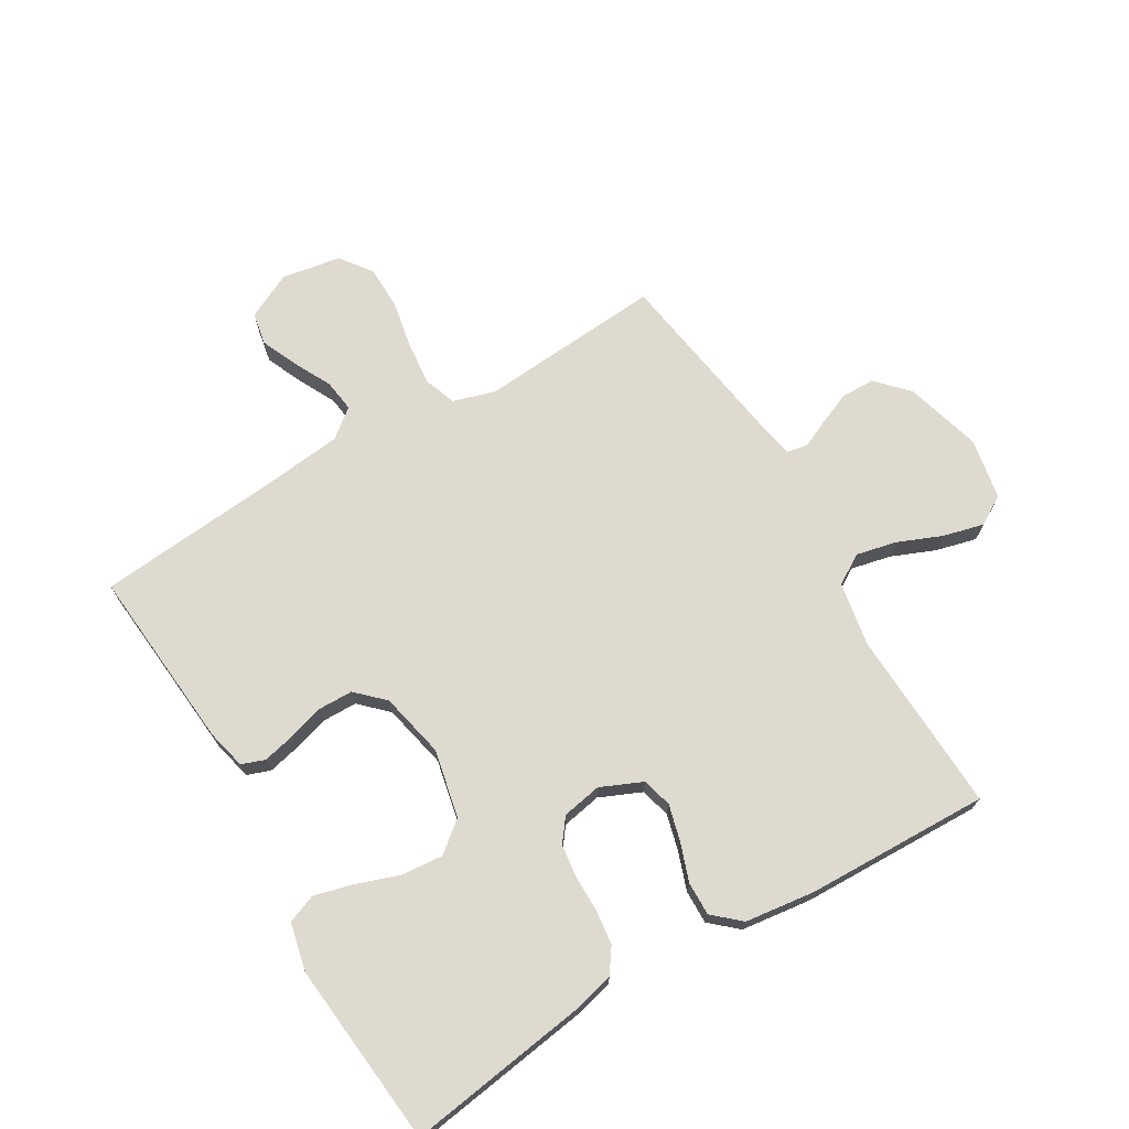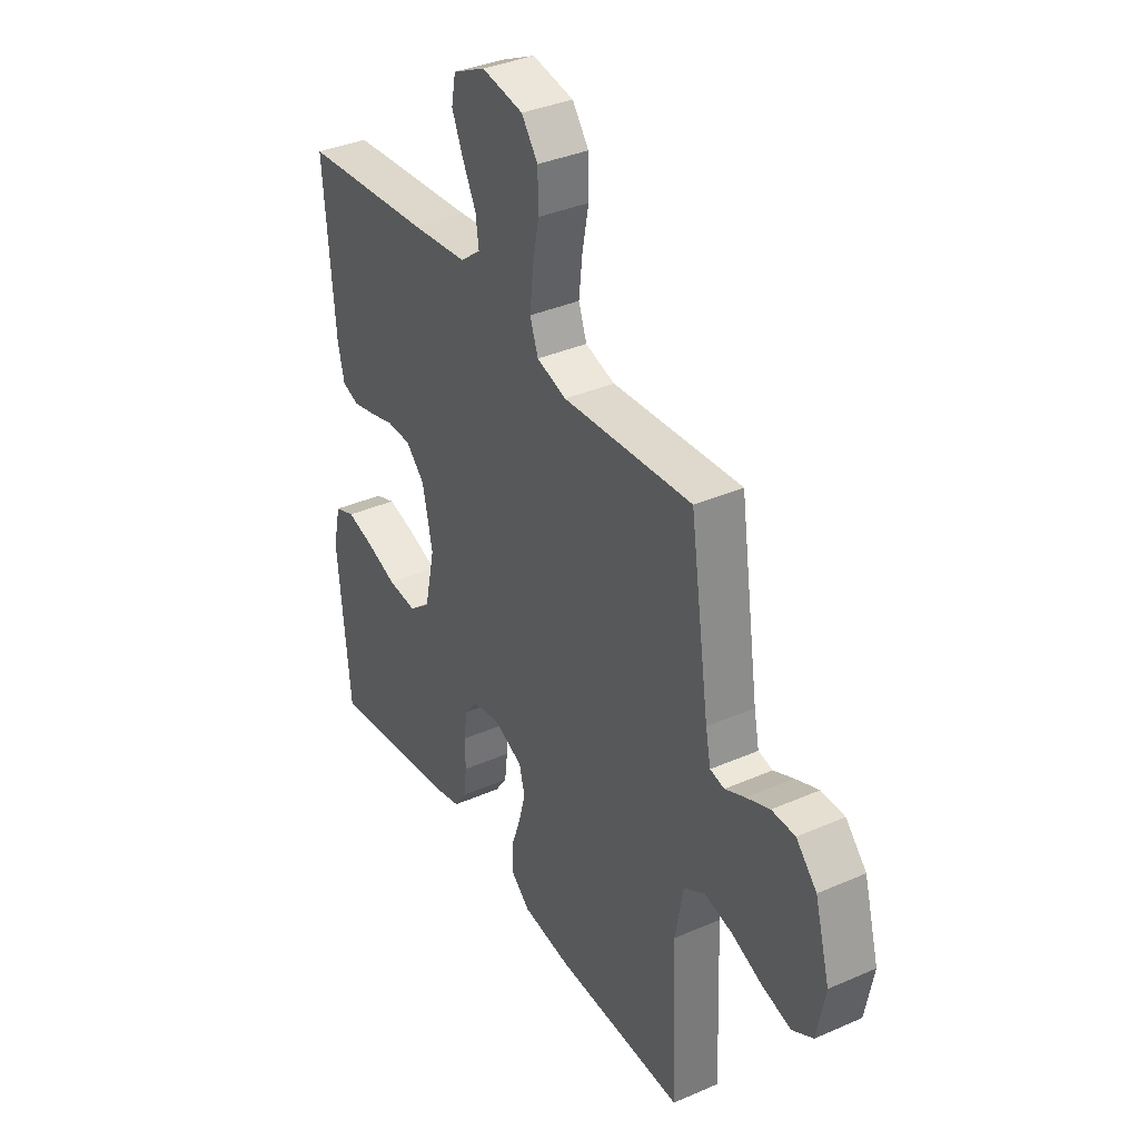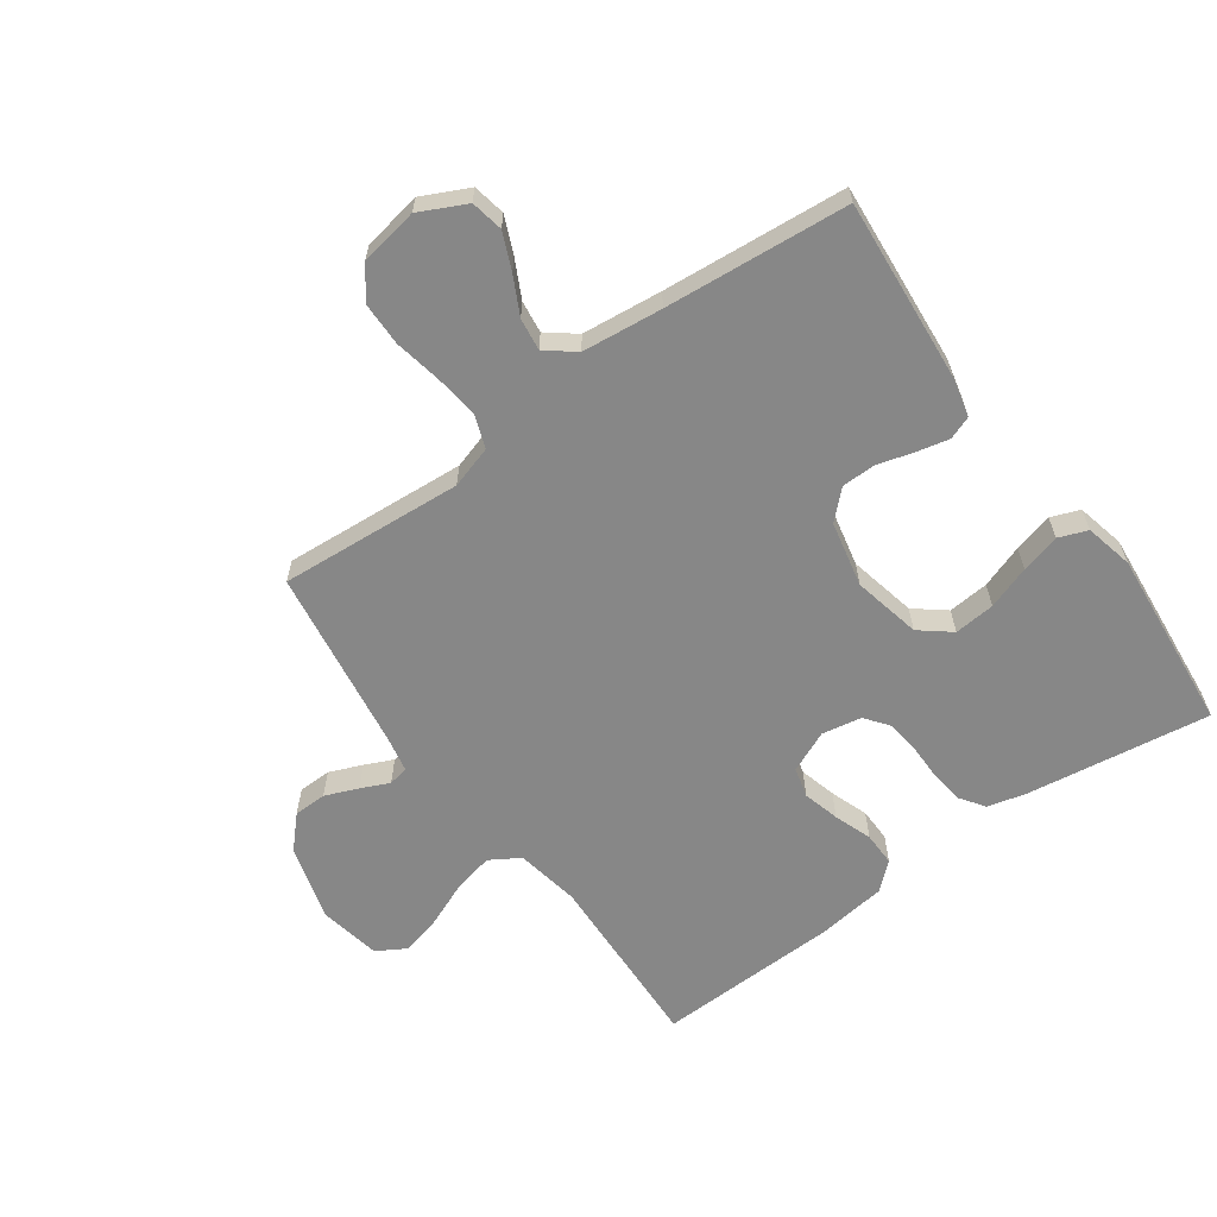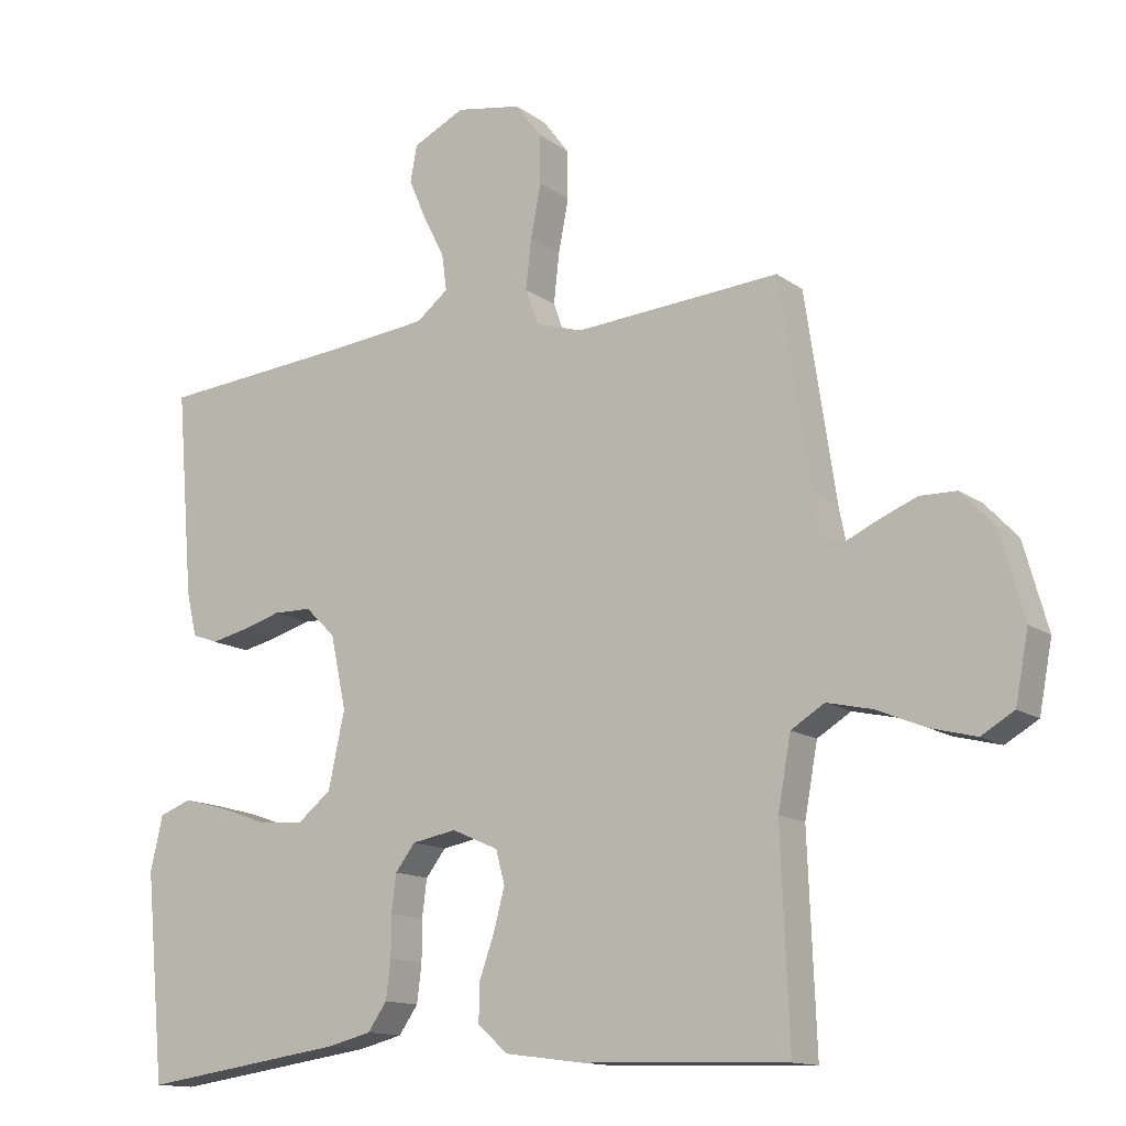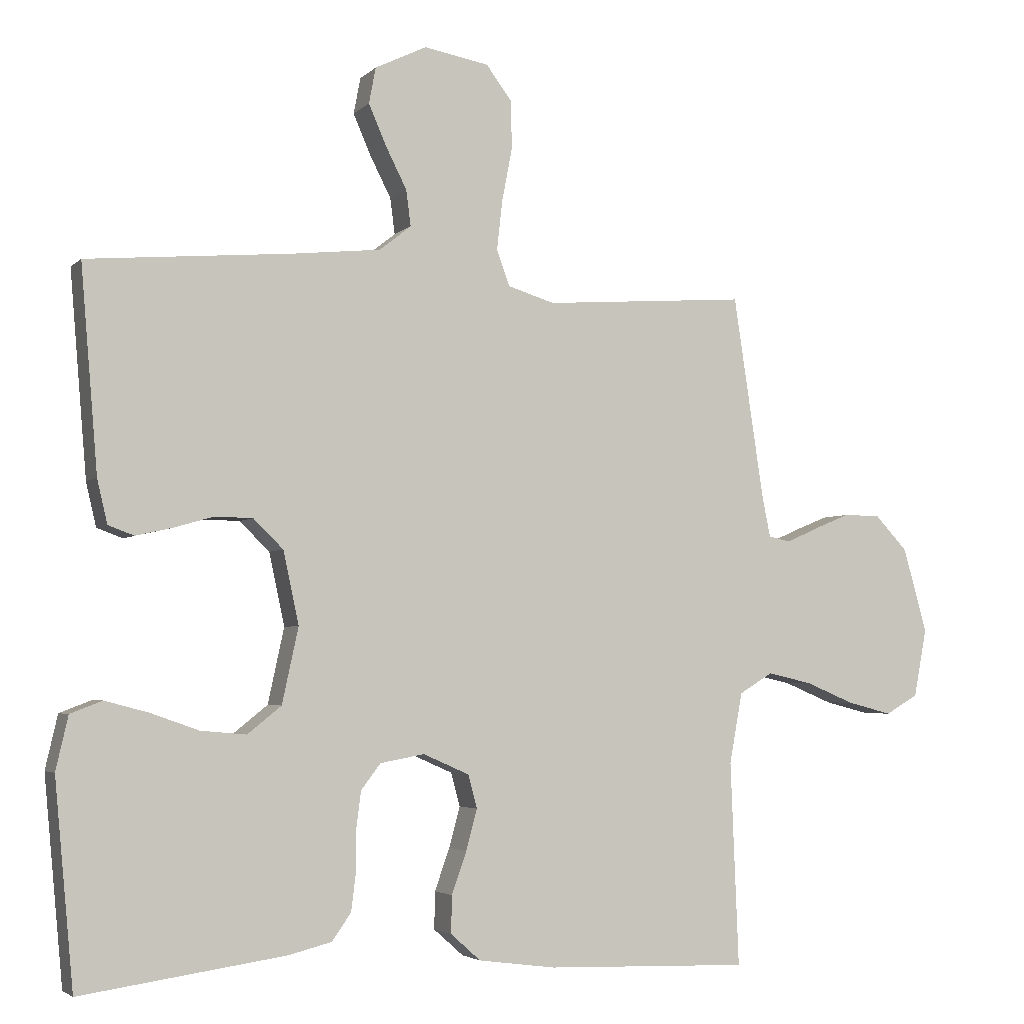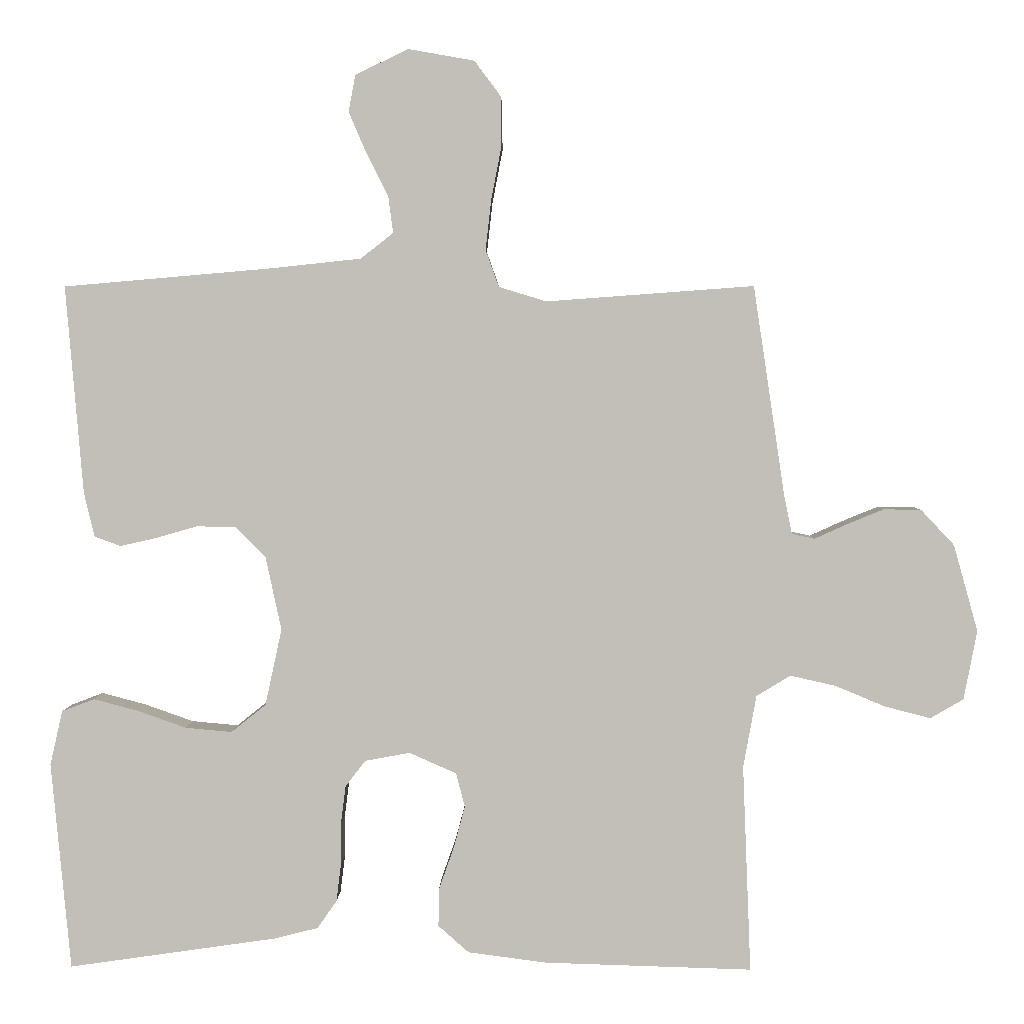
<metadata>
{"format":"obj","ext":"obj","renderer":"f3d","projection":"perspective","resolution":1024,"background":"white","views":[{"elev":71.0,"azim":149.2,"up":"+Y"},{"elev":36.3,"azim":-119.7,"up":"+Z"},{"elev":-62.3,"azim":35.7,"up":"+Y"},{"elev":-13.5,"azim":-147.0,"up":"+Z"},{"elev":-3.7,"azim":158.1,"up":"+Z"},{"elev":3.2,"azim":-178.9,"up":"+Z"}]}
</metadata>
<code>
v -0.5 0.07 -0.5
v -0.488 0.07 -0.2
v -0.507 0.07 -0.096
v -0.556 0.07 -0.066
v -0.622 0.07 -0.081
v -0.694 0.07 -0.111
v -0.76 0.07 -0.128
v -0.808 0.07 -0.1
v -0.827 0.07 0
v -0.792 0.07 0.125
v -0.744 0.07 0.176
v -0.69 0.07 0.177
v -0.636 0.07 0.155
v -0.59 0.07 0.134
v -0.557 0.07 0.141
v -0.545 0.07 0.2
v -0.5 0.07 0.5
v -0.2 0.07 0.478
v -0.131 0.07 0.499
v -0.112 0.07 0.552
v -0.12 0.07 0.624
v -0.135 0.07 0.702
v -0.134 0.07 0.773
v -0.096 0.07 0.824
v 0 0.07 0.841
v 0.076 0.07 0.804
v 0.086 0.07 0.751
v 0.06 0.07 0.691
v 0.029 0.07 0.63
v 0.022 0.07 0.577
v 0.069 0.07 0.54
v 0.2 0.07 0.526
v 0.5 0.07 0.5
v 0.475 0.07 0.2
v 0.46 0.07 0.136
v 0.422 0.07 0.122
v 0.369 0.07 0.134
v 0.31 0.07 0.151
v 0.254 0.07 0.15
v 0.21 0.07 0.107
v 0.187 0.07 0
v 0.211 0.07 -0.111
v 0.261 0.07 -0.151
v 0.328 0.07 -0.145
v 0.399 0.07 -0.12
v 0.463 0.07 -0.103
v 0.51 0.07 -0.121
v 0.528 0.07 -0.2
v 0.5 0.07 -0.5
v 0.2 0.07 -0.457
v 0.136 0.07 -0.441
v 0.108 0.07 -0.401
v 0.101 0.07 -0.345
v 0.101 0.07 -0.286
v 0.094 0.07 -0.231
v 0.065 0.07 -0.193
v 0 0.07 -0.181
v -0.068 0.07 -0.211
v -0.081 0.07 -0.26
v -0.065 0.07 -0.32
v -0.043 0.07 -0.382
v -0.042 0.07 -0.437
v -0.086 0.07 -0.476
v -0.2 0.07 -0.491
v -0.5 0 -0.5
v -0.488 0 -0.2
v -0.507 0 -0.096
v -0.556 0 -0.066
v -0.622 0 -0.081
v -0.694 0 -0.111
v -0.76 0 -0.128
v -0.808 0 -0.1
v -0.827 0 0
v -0.792 0 0.125
v -0.744 0 0.176
v -0.69 0 0.177
v -0.636 0 0.155
v -0.59 0 0.134
v -0.557 0 0.141
v -0.545 0 0.2
v -0.5 0 0.5
v -0.2 0 0.478
v -0.131 0 0.499
v -0.112 0 0.552
v -0.12 0 0.624
v -0.135 0 0.702
v -0.134 0 0.773
v -0.096 0 0.824
v 0 0 0.841
v 0.076 0 0.804
v 0.086 0 0.751
v 0.06 0 0.691
v 0.029 0 0.63
v 0.022 0 0.577
v 0.069 0 0.54
v 0.2 0 0.526
v 0.5 0 0.5
v 0.475 0 0.2
v 0.46 0 0.136
v 0.422 0 0.122
v 0.369 0 0.134
v 0.31 0 0.151
v 0.254 0 0.15
v 0.21 0 0.107
v 0.187 0 0
v 0.211 0 -0.111
v 0.261 0 -0.151
v 0.328 0 -0.145
v 0.399 0 -0.12
v 0.463 0 -0.103
v 0.51 0 -0.121
v 0.528 0 -0.2
v 0.5 0 -0.5
v 0.2 0 -0.457
v 0.136 0 -0.441
v 0.108 0 -0.401
v 0.101 0 -0.345
v 0.101 0 -0.286
v 0.094 0 -0.231
v 0.065 0 -0.193
v 0 0 -0.181
v -0.068 0 -0.211
v -0.081 0 -0.26
v -0.065 0 -0.32
v -0.043 0 -0.382
v -0.042 0 -0.437
v -0.086 0 -0.476
v -0.2 0 -0.491
f 63 64 1 2
f 60 61 62 63
f 59 60 63 2
f 58 59 2 3
f 57 58 3 4
f 56 57 4
f 51 52 53 54
f 51 54 55
f 50 51 55
f 49 50 55
f 48 49 55 56
f 44 45 46 47
f 44 47 48 56
f 35 36 37 38
f 33 34 35 38
f 32 33 38 39
f 31 32 39 40
f 26 27 28 29
f 24 25 26 29
f 24 29 30
f 21 22 23 24
f 20 21 24 30
f 19 20 30 31
f 16 17 18
f 15 16 18 19
f 11 12 13 14
f 9 10 11 14
f 9 14 15
f 8 9 15
f 5 6 7 8
f 4 5 8 15
f 43 44 56
f 42 43 56 4
f 41 42 4 15
f 31 40 41
f 15 19 31 41
f 66 65 128 127
f 127 126 125 124
f 66 127 124 123
f 67 66 123 122
f 68 67 122 121
f 68 121 120
f 118 117 116 115
f 119 118 115
f 119 115 114
f 119 114 113
f 120 119 113 112
f 111 110 109 108
f 120 112 111 108
f 102 101 100 99
f 102 99 98 97
f 103 102 97 96
f 104 103 96 95
f 93 92 91 90
f 93 90 89 88
f 94 93 88
f 88 87 86 85
f 94 88 85 84
f 95 94 84 83
f 82 81 80
f 83 82 80 79
f 78 77 76 75
f 78 75 74 73
f 79 78 73
f 79 73 72
f 72 71 70 69
f 79 72 69 68
f 120 108 107
f 68 120 107 106
f 79 68 106 105
f 105 104 95
f 105 95 83 79
f 1 65 66 2
f 2 66 67 3
f 3 67 68 4
f 4 68 69 5
f 5 69 70 6
f 6 70 71 7
f 7 71 72 8
f 8 72 73 9
f 9 73 74 10
f 10 74 75 11
f 11 75 76 12
f 12 76 77 13
f 13 77 78 14
f 14 78 79 15
f 15 79 80 16
f 16 80 81 17
f 17 81 82 18
f 18 82 83 19
f 19 83 84 20
f 20 84 85 21
f 21 85 86 22
f 22 86 87 23
f 23 87 88 24
f 24 88 89 25
f 25 89 90 26
f 26 90 91 27
f 27 91 92 28
f 28 92 93 29
f 29 93 94 30
f 30 94 95 31
f 31 95 96 32
f 32 96 97 33
f 33 97 98 34
f 34 98 99 35
f 35 99 100 36
f 36 100 101 37
f 37 101 102 38
f 38 102 103 39
f 39 103 104 40
f 40 104 105 41
f 41 105 106 42
f 42 106 107 43
f 43 107 108 44
f 44 108 109 45
f 45 109 110 46
f 46 110 111 47
f 47 111 112 48
f 48 112 113 49
f 49 113 114 50
f 50 114 115 51
f 51 115 116 52
f 52 116 117 53
f 53 117 118 54
f 54 118 119 55
f 55 119 120 56
f 56 120 121 57
f 57 121 122 58
f 58 122 123 59
f 59 123 124 60
f 60 124 125 61
f 61 125 126 62
f 62 126 127 63
f 63 127 128 64
f 64 128 65 1

</code>
